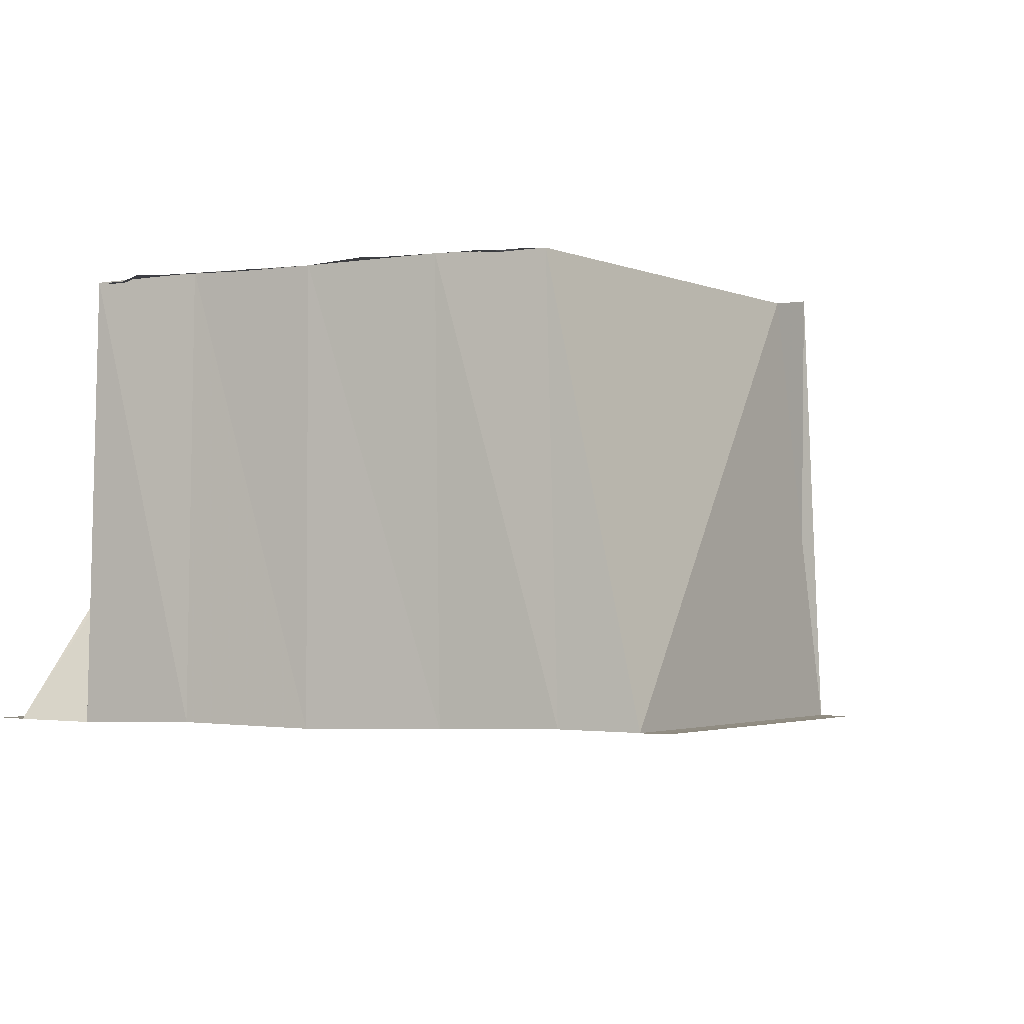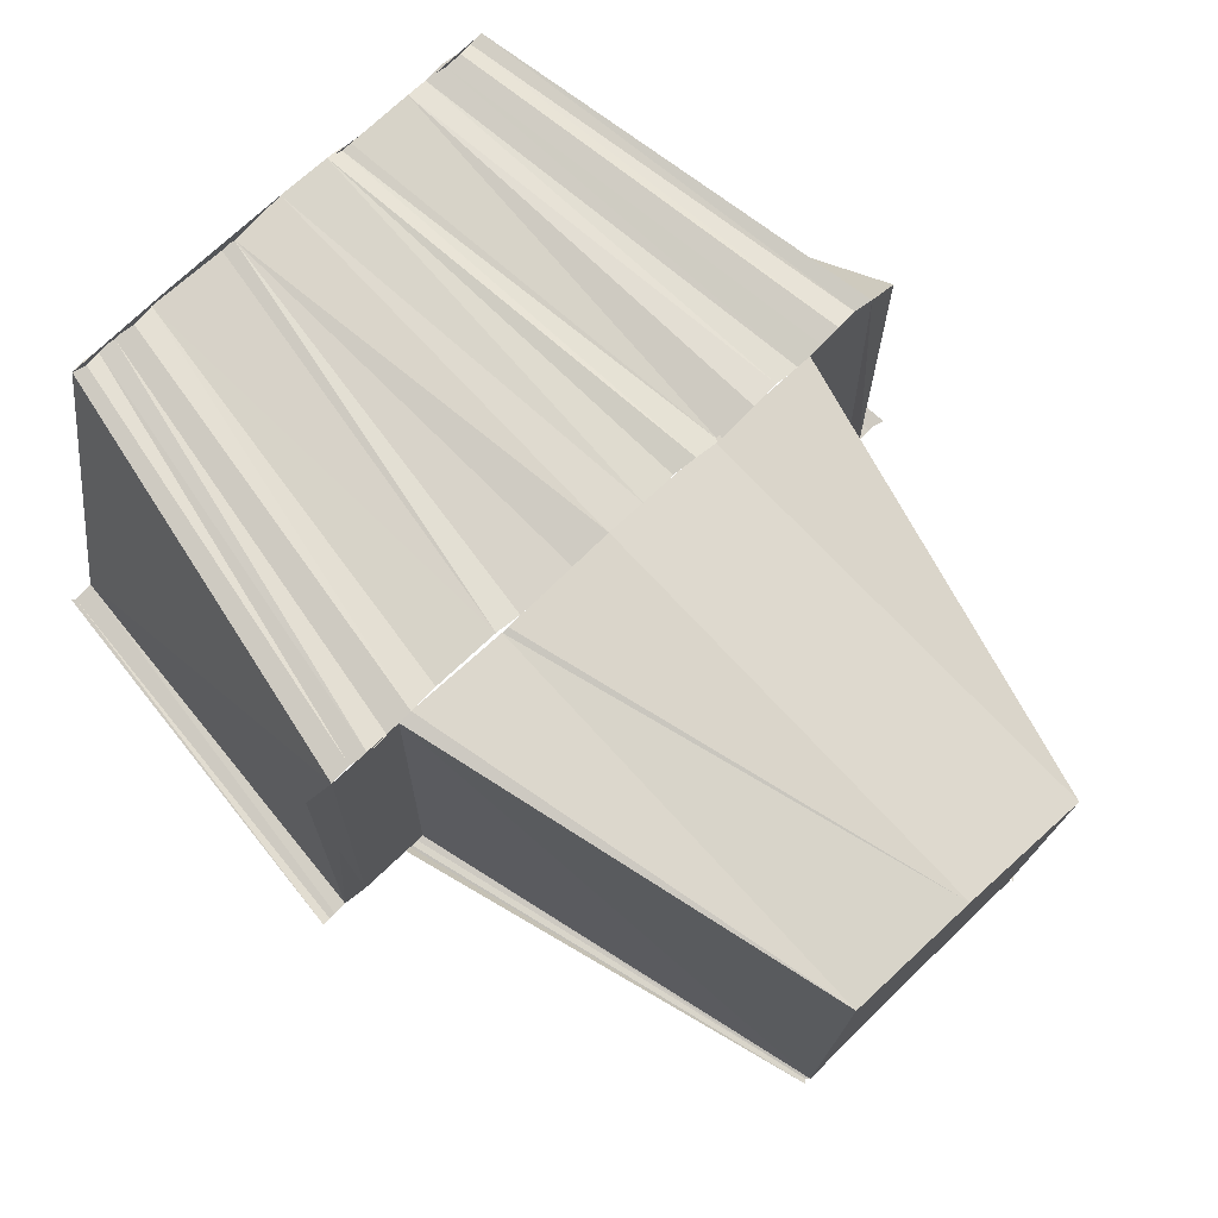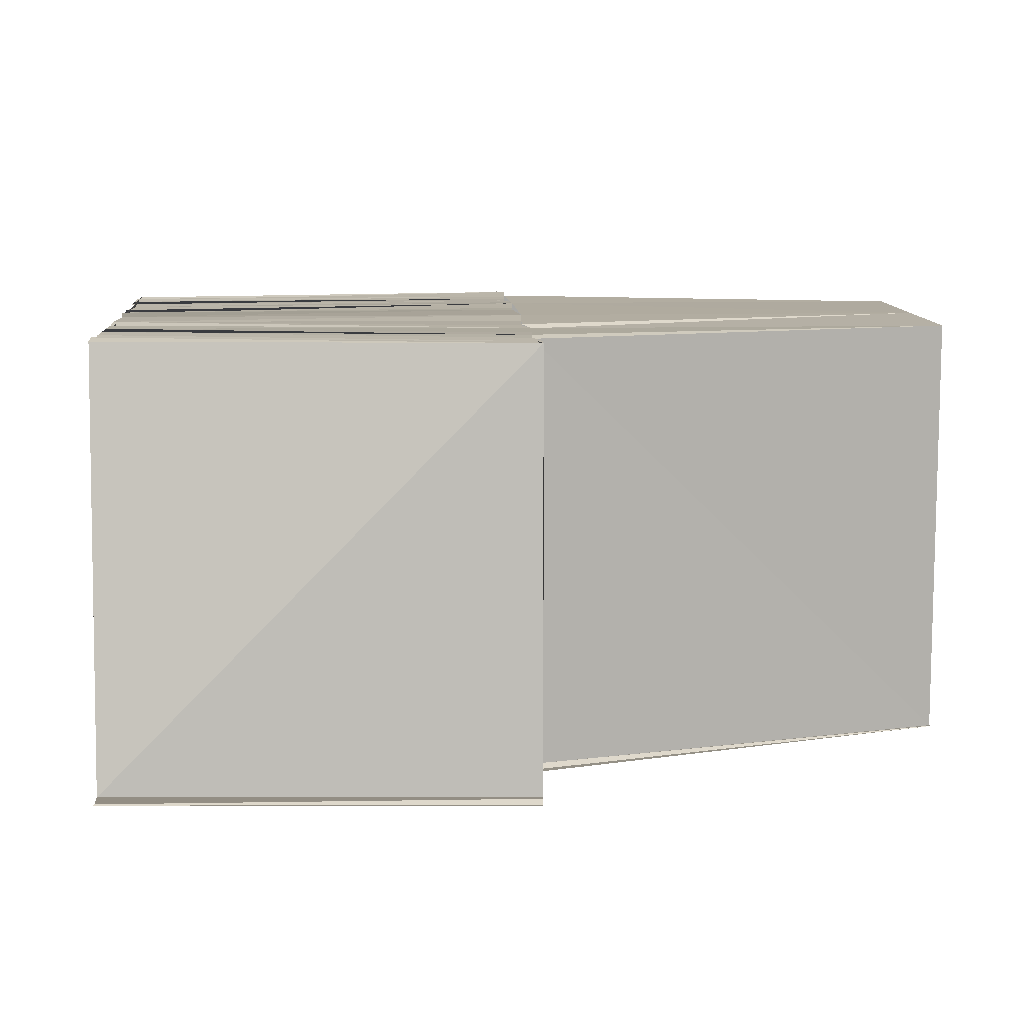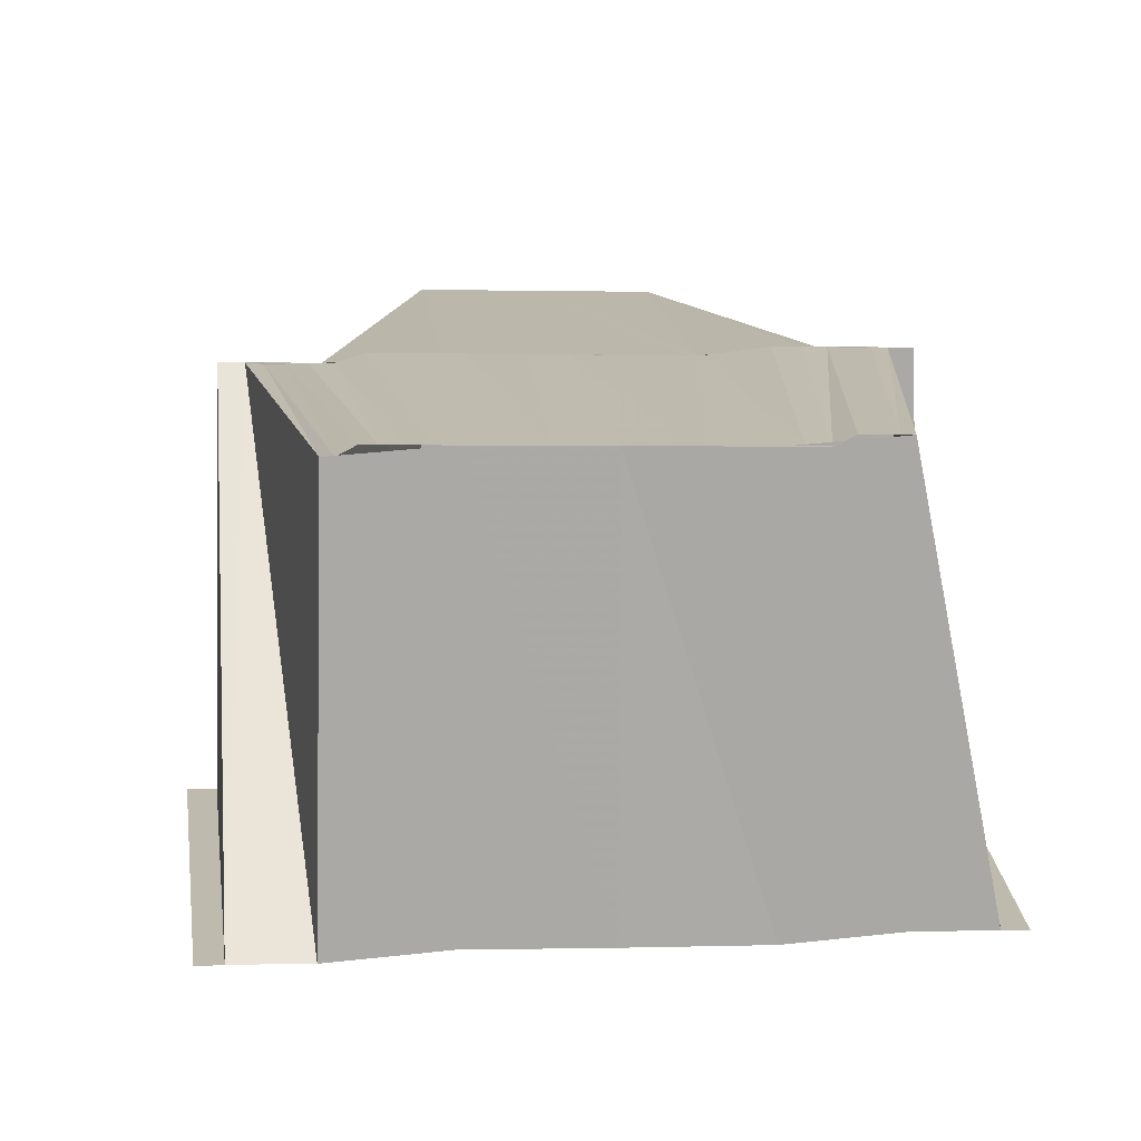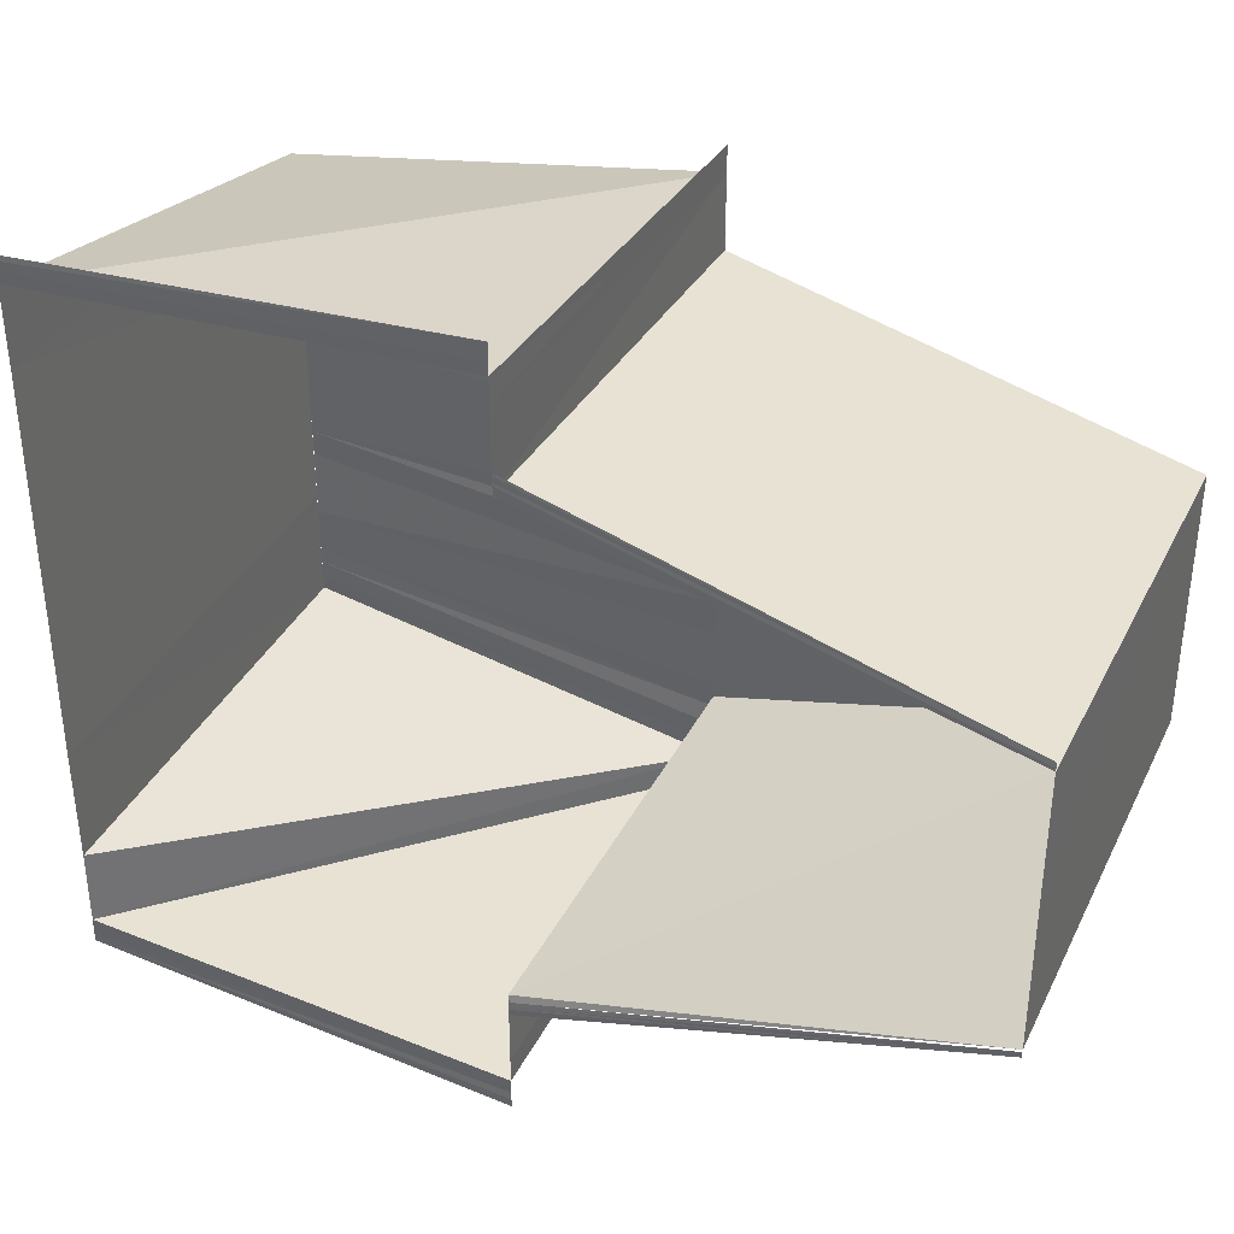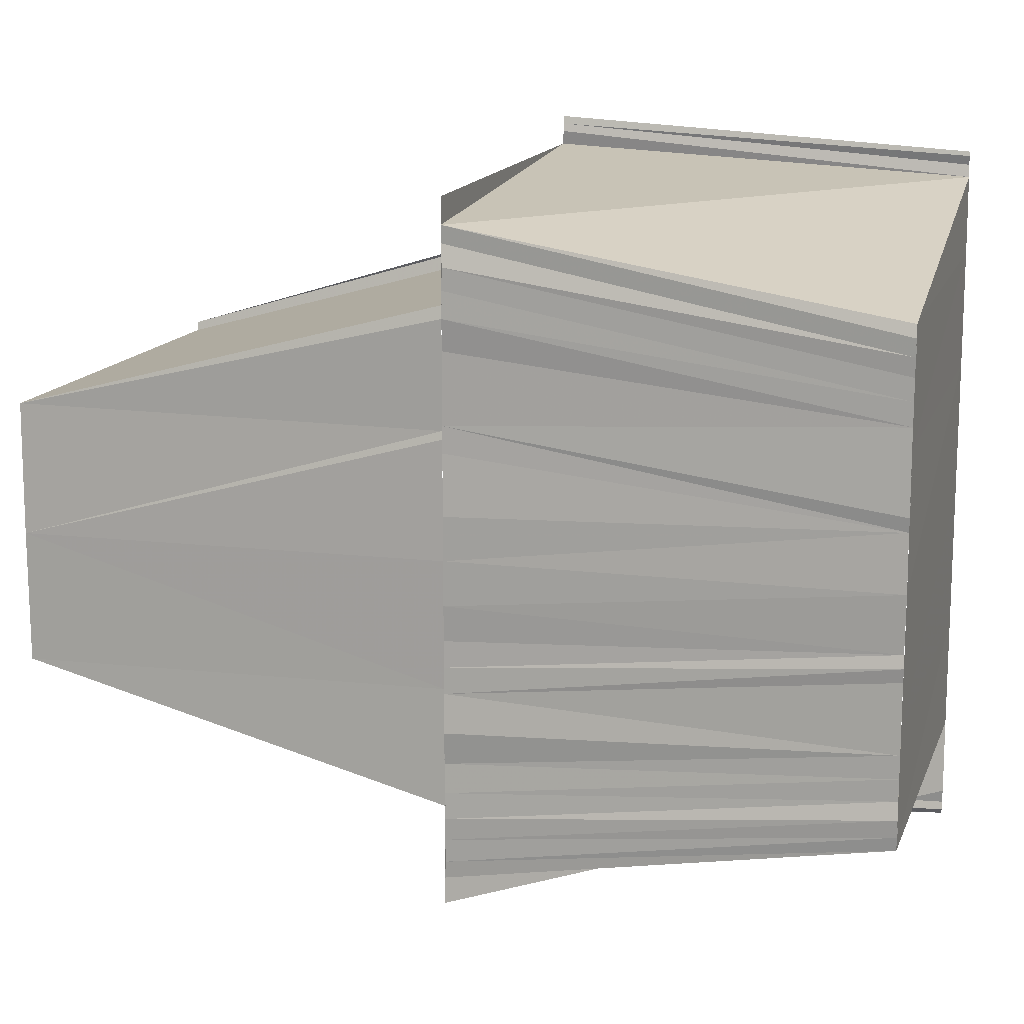
<metadata>
{"format":"obj","ext":"obj","renderer":"f3d","projection":"perspective","resolution":1024,"background":"white","views":[{"elev":-2.9,"azim":-64.3,"up":"+Y"},{"elev":73.9,"azim":46.9,"up":"+Y"},{"elev":10.5,"azim":-3.9,"up":"+Y"},{"elev":15.2,"azim":-95.4,"up":"+Y"},{"elev":36.5,"azim":24.2,"up":"+Z"},{"elev":13.0,"azim":-164.1,"up":"+Z"}]}
</metadata>
<code>
o 12107
v 2229 1884 14.14
v 2229 1884 14.13
v 2229 1884 14.14
v 2229 1884 14.14
v 2229 1884 14.14
v 2229 1884 14.13
v 2229 1884 14.14
v 2229 1884 14.14
v 2229 1884 14.13
v 2229 1884 14.14
v 2229 1884 14.14
v 2229 1884 14.14
v 2229 1884 14.13
v 2229 1884 14.14
v 2229 1884 14.14
v 2229 1884 14.14
v 2229 1884 14.14
v 2229 1884 14.14
v 2229 1884 14.14
v 2229 1884 14.14
v 2229 1884 14.14
v 2229 1884 14.14
v 2229 1884 14.14
v 2229 1884 14.14
v 2229 1884 14.14
v 2229 1884 14.14
v 2229 1884 14.14
v 2229 1884 14.14
v 2229 1884 14.14
v 2229 1884 14.14
v 2229 1884 14.14
v 2229 1884 14.14
v 2229 1884 14.14
v 2229 1884 14.14
v 2229 1884 14.13
v 2229 1884 14.14
v 2229 1884 14.13
v 2229 1884 14.14
v 2229 1884 14.13
v 2229 1884 14.14
v 2229 1884 14.13
v 2229 1884 14.13
v 2229 1884 14.13
v 2229 1884 14.13
v 2229 1884 14.13
v 2229 1884 14.13
v 2229 1884 14.13
v 2229 1884 14.13
v 2229 1884 14.14
v 2229 1884 14.13
v 2229 1884 14.13
v 2229 1884 14.13
v 2229 1884 14.13
v 2229 1884 14.13
v 2229 1884 14.13
v 2229 1884 14.13
v 2229 1884 14.12
v 2229 1884 14.13
v 2229 1884 14.13
v 2229 1884 14.13
v 2229 1884 14.13
v 2229 1884 14.13
v 2229 1884 14.14
v 2229 1884 14.13
v 2229 1884 14.13
v 2229 1884 14.13
v 2229 1884 14.12
v 2229 1884 14.12
v 2229 1884 14.12
v 2229 1884 14.12
v 2229 1884 14.12
v 2229 1884 14.12
v 2229 1884 14.12
v 2229 1884 14.12
v 2229 1884 14.12
v 2229 1884 14.12
v 2229 1884 14.12
v 2229 1884 14.12
v 2229 1884 14.12
v 2229 1884 14.12
v 2229 1884 14.13
v 2229 1884 14.12
v 2229 1884 14.12
v 2229 1884 14.12
v 2229 1884 14.13
v 2229 1884 14.12
v 2229 1884 14.13
v 2229 1884 14.12
v 2229 1884 14.13
v 2229 1884 14.13
v 2229 1884 14.13
v 2229 1884 14.14
v 2229 1884 14.14
v 2229 1884 14.14
v 2229 1884 14.13
v 2229 1884 14.13
v 2229 1884 14.12
v 2229 1884 14.12
v 2229 1884 14.12
v 2229 1884 14.13
v 2229 1884 14.13
v 2229 1884 14.13
v 2229 1884 14.13
v 2229 1884 14.13
v 2229 1884 14.13
v 2229 1884 14.13
v 2229 1884 14.13
v 2229 1884 14.13
v 2229 1884 14.13
v 2229 1884 14.13
v 2229 1884 14.12
v 2229 1884 14.13
v 2229 1884 14.12
v 2229 1884 14.13
v 2229 1884 14.12
v 2229 1884 14.12
v 2229 1884 14.12
v 2229 1884 14.12
v 2229 1884 14.12
v 2229 1884 14.13
v 2229 1884 14.12
v 2229 1884 14.13
v 2229 1884 14.12
v 2229 1884 14.12
v 2229 1884 14.12
v 2229 1884 14.12
v 2229 1884 14.12
v 2229 1884 14.12
v 2229 1884 14.12
v 2229 1884 14.12
v 2229 1884 14.12
v 2229 1884 14.12
v 2229 1884 14.12
v 2229 1884 14.12
v 2229 1884 14.12
f 1 2 3
f 3 2 4
f 4 2 5
f 5 2 6
f 5 6 7
f 8 6 9
f 10 7 11
f 12 13 11
f 14 7 10
f 15 14 16
f 17 14 15
f 18 19 17
f 20 21 10
f 21 22 23
f 24 22 25
f 26 19 27
f 26 28 19
f 29 28 26
f 29 30 28
f 31 30 29
f 32 10 33
f 33 10 34
f 33 34 35
f 35 34 36
f 35 36 37
f 37 36 38
f 37 38 39
f 39 38 40
f 39 40 41
f 41 40 42
f 41 42 43
f 44 41 43
f 44 43 45
f 45 43 46
f 45 46 47
f 48 45 47
f 49 50 40
f 51 45 48
f 50 52 53
f 40 54 53
f 52 55 56
f 55 57 56
f 58 56 48
f 53 58 59
f 59 58 48
f 60 61 54
f 61 62 58
f 63 60 64
f 64 61 65
f 65 62 66
f 66 67 68
f 67 69 70
f 70 69 71
f 69 72 71
f 73 74 72
f 75 74 76
f 73 77 74
f 78 77 73
f 78 79 77
f 80 79 78
f 81 82 83
f 81 83 84
f 81 84 85
f 85 84 86
f 87 86 88
f 89 90 51
f 51 90 91
f 90 92 91
f 91 92 32
f 92 93 94
f 95 89 51
f 96 89 95
f 97 96 95
f 98 96 99
f 100 51 48
f 101 51 100
f 102 101 100
f 103 101 102
f 103 104 101
f 105 104 103
f 105 106 104
f 107 106 105
f 108 107 105
f 109 107 108
f 109 110 107
f 111 110 109
f 111 112 110
f 113 112 111
f 113 114 112
f 115 114 113
f 115 116 114
f 117 116 115
f 117 97 116
f 118 119 117
f 120 121 122
f 123 124 125
f 126 127 125
f 128 129 123
f 130 131 132
f 133 134 135

</code>
